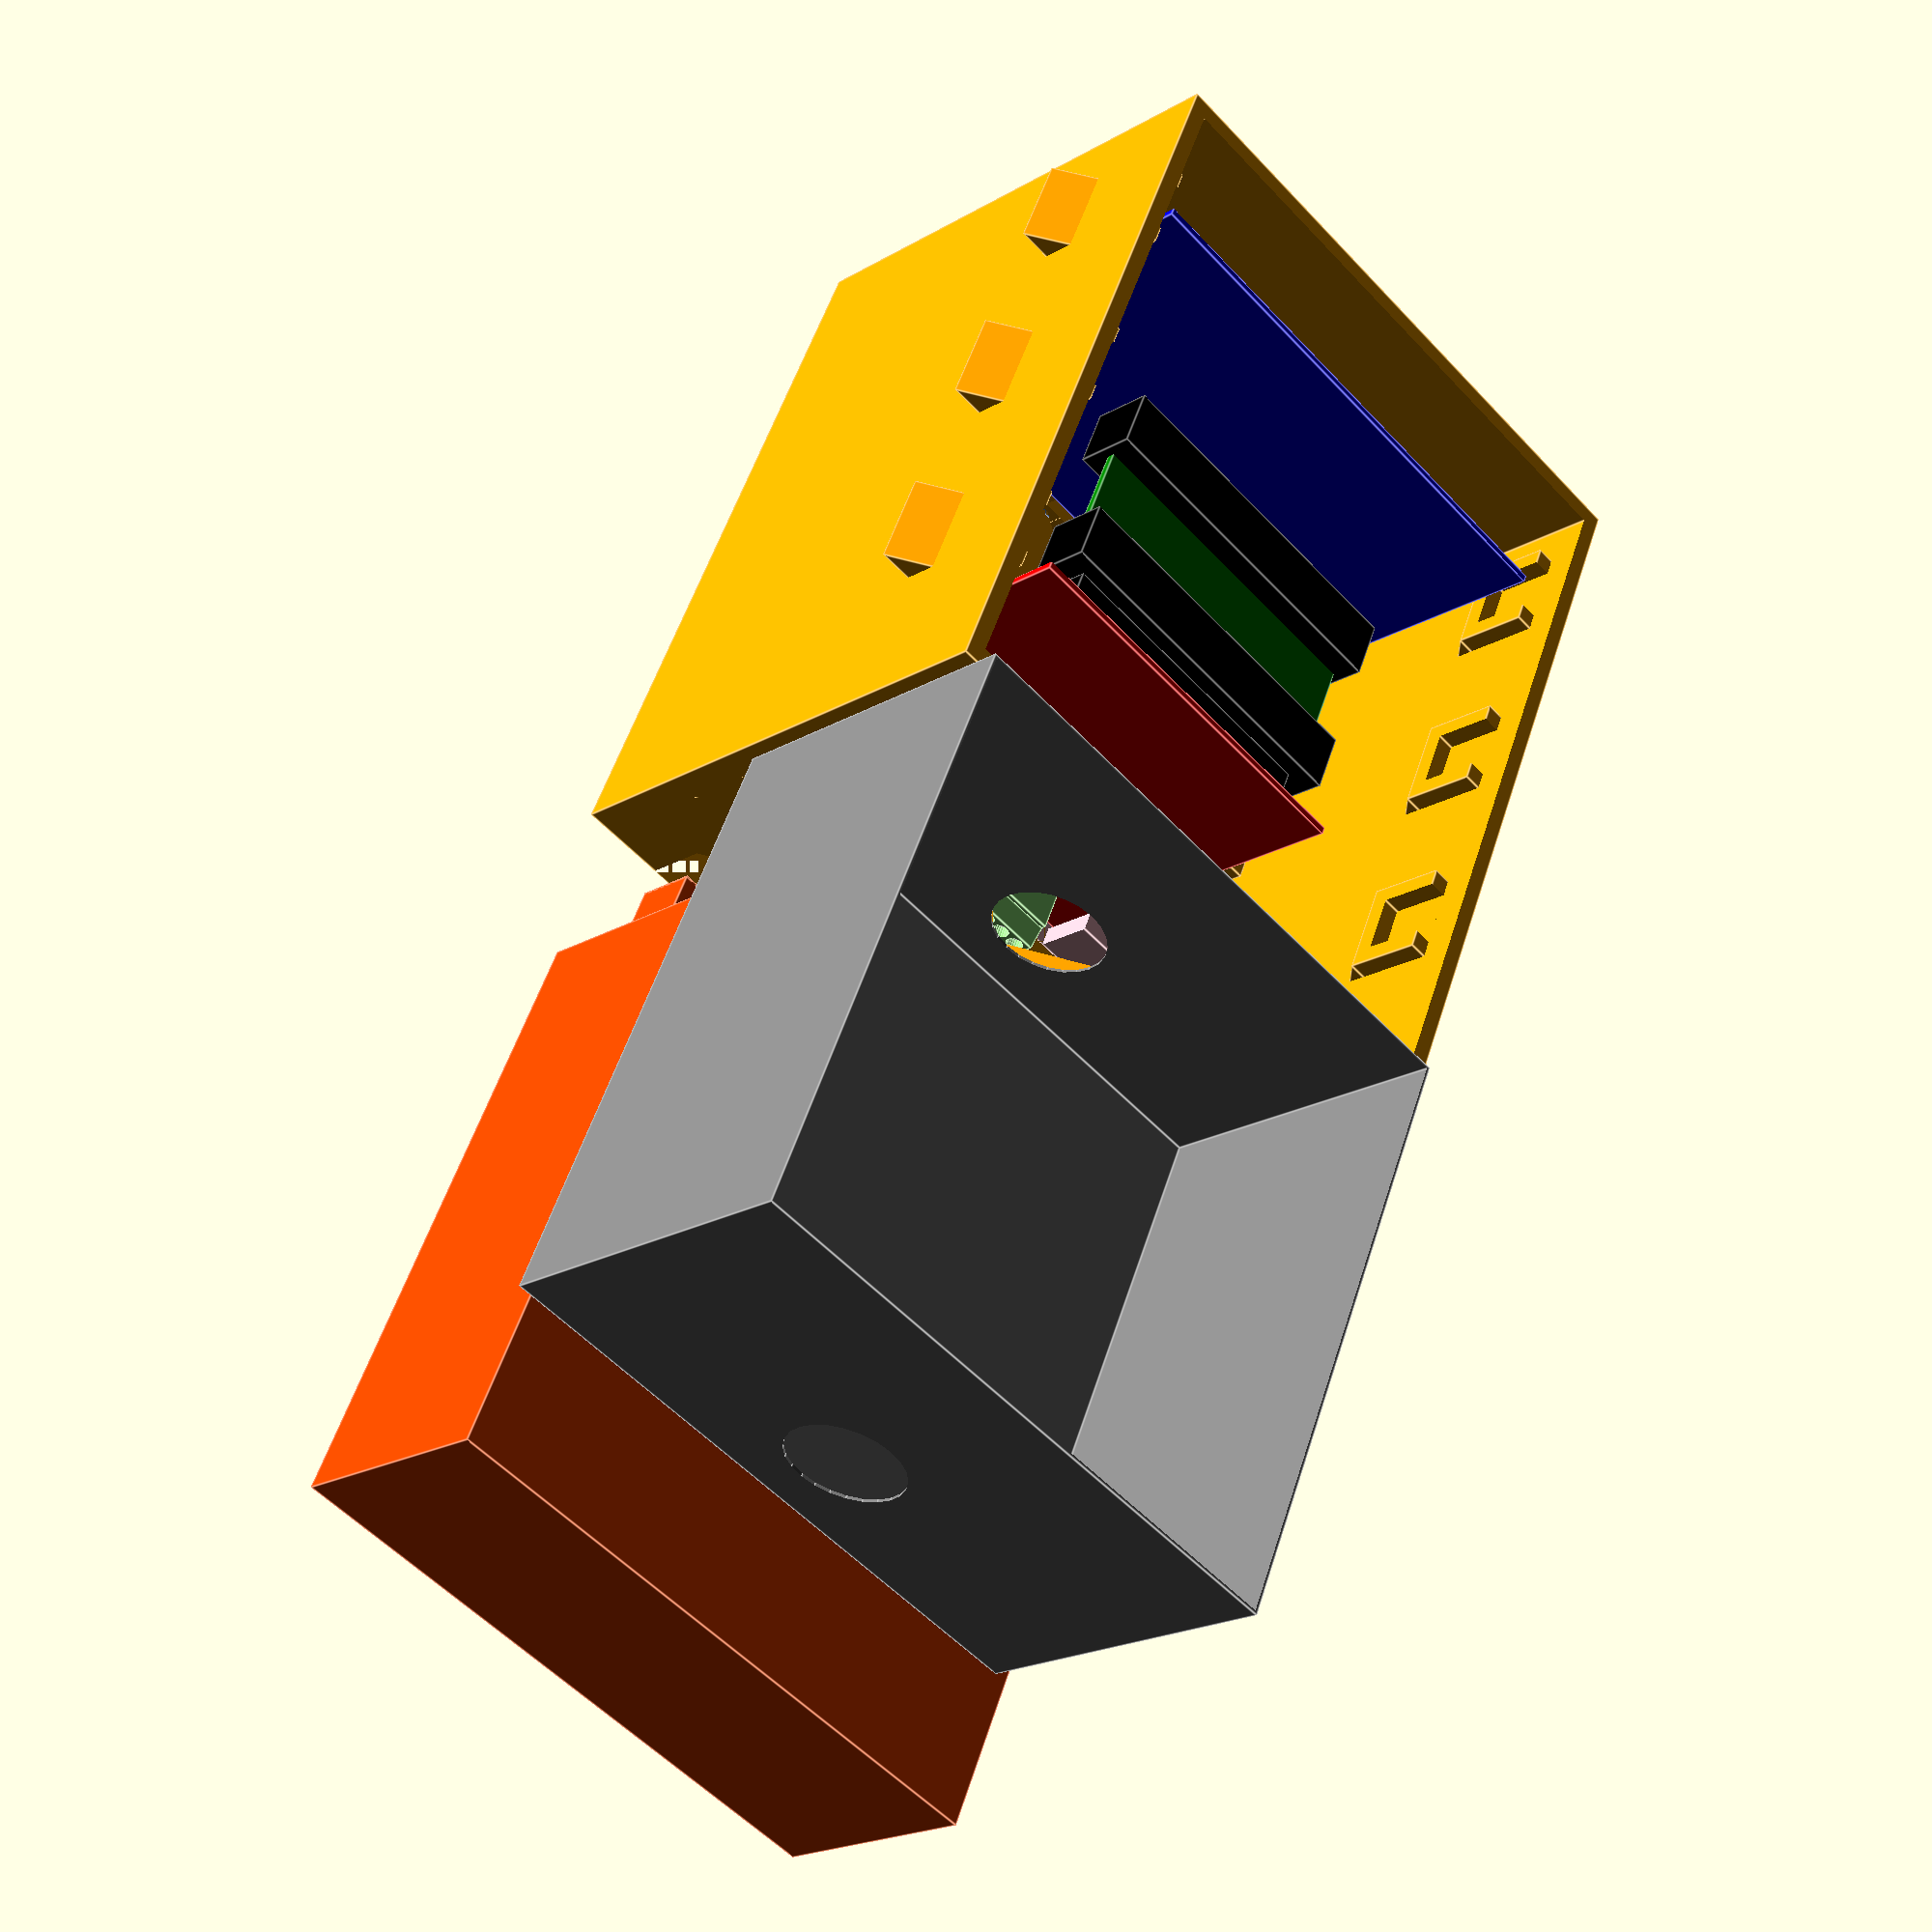
<openscad>
$fn = 24;

pi_width_inches = 3.5 + 1/8;
pi_height_inches = 2.5;
rb_width_inches = 2 + 9.5/16;
case_depth_inches = 3.5;
ribbon_width_inches = 2;
device_box_inches = 4;
device_box_depth_inches = 2 + 1/8;
power_cable_depth_inches = 5/8;
power_cable_width_inches = 9/32;
power_cable_turning_space_inches = 3/4;
power_cable_thickness_inches = 3/16;
power_cable_inset_inches = 15/16;

lid_allowance_mm = 5;
wall_thickness_mm = 3;
module_additional_width_mm = 4;

ribbon_width_mm = ribbon_width_inches * 25.4;

ribbon_pi_inset_mm = 13;
ribbon_rb_inset_mm = 7; // rb == "relay board"

ribbon_gender_adapter_width_mm = 58;
ribbon_gender_adapter_height_mm = 35;
ribbon_gender_adapter_depth_mm = 10;
ribbon_gender_adapter_outset_mm = (ribbon_gender_adapter_width_mm - ribbon_width_mm) / 2;

rb_ribbon_pin_header_width_mm = 50;
rb_ribbon_pin_header_height_mm = 6;
rb_ribbon_pin_header_depth_mm = 4;

rb_terminal_block_spacing_mm = 1.5;
rb_terminal_block_inset_mm = 2;

power_cable_depth_mm = power_cable_depth_inches * 25.4;
power_cable_width_mm = power_cable_width_inches * 25.4;
power_cable_turning_space_mm = power_cable_turning_space_inches * 25.4;
power_cable_thickness_mm = power_cable_thickness_inches * 25.4;
power_cable_inset_mm = power_cable_inset_inches * 25.4;

pi_width_mm = pi_width_inches * 25.4;
pi_height_mm = pi_height_inches * 25.4;
board_thickness_mm = 1.25;
rb_width_mm = rb_width_inches * 25.4;
rb_height_mm = 60;
rb_pinch_mm = 18;
rb_pinch_inset_mm = 8;
rb_pinch_depth_mm = 3;
rb_board_extra_thickness_mm = 0.5;
case_width_mm = pi_width_mm + 2 * module_additional_width_mm;
case_depth_mm = case_depth_inches * 25.4;
case_height_mm = pi_height_mm;
case_base_height_mm = power_cable_depth_mm + 2;
case_margin_mm = 15;
case_wire_port_mm = 20;

module_snapin_width_mm = 3;
module_snapin_depth_mm = 6;
module_snapin_height_mm = 10;
module_thickness_mm = 10;
module_width_mm = pi_width_mm + 2 * module_additional_width_mm;
module_insertion_allowance_mm = 0.2;

pi_bottom_bracket_hdmi_space_start_mm = 29;
pi_bottom_bracket_hdmi_space_end_mm = 47;

pi_bottom_bracket_bat_space_start_mm = (1 + 15/16) * 25.4;
pi_bottom_bracket_bat_space_end_mm = (2 + 15/16) * 25.4;
pi_bottom_bracket_bat_space_offset_mm = 1.8;
pi_bottom_bracket_bat_space_depth_mm = 3.5;

device_box_mm = device_box_inches * 25.4;
device_box_depth_mm = device_box_depth_inches * 25.4;
device_box_elevation_mm = case_height_mm + case_base_height_mm - device_box_depth_mm + 9;
device_box_pin_mm = module_thickness_mm;

next_module_offset_mm = (case_depth_mm - module_thickness_mm - 2 * module_snapin_width_mm) / 2;

module gender_adapter()
{
  color("black")
  cube([ribbon_gender_adapter_width_mm, ribbon_gender_adapter_depth_mm, ribbon_gender_adapter_depth_mm]);

  color("black")
  translate([0, ribbon_gender_adapter_height_mm - ribbon_gender_adapter_depth_mm, 0])
  cube([ribbon_gender_adapter_width_mm, ribbon_gender_adapter_depth_mm, ribbon_gender_adapter_depth_mm]);
  
  color("green")
  translate([1.5, 0.5, ribbon_gender_adapter_depth_mm / 2 - board_thickness_mm / 2])
  cube([ribbon_gender_adapter_width_mm - 3, ribbon_gender_adapter_height_mm - 1, board_thickness_mm]);
}

terminal_block_height_mm = 13;
terminal_block_width_mm = 11;
terminal_block_depth_mm = 7;
terminal_block_head_height_mm = 4;
terminal_block_head_depth_mm = 4;
terminal_block_head_ledge_front_mm = 0.25;
terminal_block_head_ledge_back_mm = 0.75;
terminal_block_opening_width_mm = 1.5;
terminal_block_opening_height_mm = 1.5;
terminal_block_opening_offset_mm = 2;

terminal_block_screw_inset_mm = 0.5;

terminal_block_screw_diameter_mm = terminal_block_head_depth_mm - 2 * terminal_block_screw_inset_mm;

terminal_block_screw_space_mm = terminal_block_width_mm - 2 * terminal_block_screw_inset_mm;

terminal_block_next_screw_offset_mm = (terminal_block_screw_space_mm - terminal_block_screw_diameter_mm) / 2;

module terminal_block()
{
  color("#95ee7f")
  {
    difference()
    {
      union()
      {
        cube([terminal_block_width_mm, terminal_block_depth_mm, terminal_block_height_mm - terminal_block_head_height_mm]);
        
        translate([0, terminal_block_head_ledge_front_mm, terminal_block_height_mm - terminal_block_head_height_mm])
        {
          multmatrix(
          [
            [1, 0, 0, 0],
            [0, 1, ((terminal_block_depth_mm - terminal_block_head_ledge_front_mm - terminal_block_head_ledge_back_mm) - terminal_block_head_depth_mm) / 2 / terminal_block_head_height_mm, 0],
            [0, 0, 1, 0],
            [0, 0, 0, 1],
          ])
          cube([terminal_block_width_mm, terminal_block_head_depth_mm, terminal_block_head_height_mm]);

          multmatrix(
          [
            [1, 0, 0, 0],
            [0, 1, -((terminal_block_depth_mm - terminal_block_head_ledge_front_mm - terminal_block_head_ledge_back_mm) - terminal_block_head_depth_mm) / 2 / terminal_block_head_height_mm, terminal_block_depth_mm - terminal_block_head_depth_mm - terminal_block_head_ledge_front_mm - terminal_block_head_ledge_back_mm],
            [0, 0, 1, 0],
            [0, 0, 0, 1],
          ])
          cube([terminal_block_width_mm, terminal_block_head_depth_mm, terminal_block_head_height_mm]);
        }
      }

      translate([
        terminal_block_screw_diameter_mm * 0.5 + terminal_block_screw_inset_mm,
        terminal_block_screw_diameter_mm * 0.5 + terminal_block_head_ledge_front_mm + (terminal_block_depth_mm - terminal_block_head_ledge_front_mm - terminal_block_head_ledge_back_mm - terminal_block_head_depth_mm) / 2 + terminal_block_screw_inset_mm,
        0])
      for (screw = [0, 1, 2])
      {
        translate([screw * terminal_block_next_screw_offset_mm, 0, 1])
        cylinder(terminal_block_height_mm, d = terminal_block_screw_diameter_mm);
        
        translate([screw * terminal_block_next_screw_offset_mm - 0.5 * terminal_block_opening_width_mm, -10, terminal_block_opening_offset_mm])
        cube([terminal_block_opening_width_mm, 10, terminal_block_opening_height_mm]);

        translate([screw * terminal_block_next_screw_offset_mm - 0.5 * terminal_block_opening_width_mm, -12, terminal_block_opening_offset_mm - 2])
        rotate([20, 0, 0])
        cube([terminal_block_opening_width_mm, 10, 10]);
      }
    }
  }
  
  color("gray")
  {
    translate([
      terminal_block_screw_diameter_mm * 0.5 + terminal_block_screw_inset_mm,
      terminal_block_screw_diameter_mm * 0.5 + terminal_block_head_ledge_front_mm + (terminal_block_depth_mm - terminal_block_head_ledge_front_mm - terminal_block_head_ledge_back_mm - terminal_block_head_depth_mm) / 2 + terminal_block_screw_inset_mm,
      0])
    for (screw = [0, 1, 2])
    {
      translate([screw * terminal_block_next_screw_offset_mm, 0])
      difference()
      {
        cylinder(terminal_block_height_mm - 2, d = terminal_block_screw_diameter_mm);
        translate([0, 0, terminal_block_height_mm + 2.5])
        rotate([0, 0, screw * 123])
        cube([.25, 10, 10], center = true);
      }
    }
  }
}

module power_cable_space()
{
  translate([wall_thickness_mm + case_width_mm - power_cable_inset_mm, case_margin_mm * 0.5 + wall_thickness_mm - board_thickness_mm, 0])
  cube([power_cable_inset_mm, power_cable_width_mm, power_cable_depth_mm + 1]);

  translate([wall_thickness_mm + case_width_mm / 2 - power_cable_thickness_mm * 0.5, case_margin_mm * 0.5 + wall_thickness_mm - board_thickness_mm + (power_cable_width_mm - power_cable_thickness_mm) / 2, 0])
  difference()
  {
    cube([case_width_mm / 2, power_cable_thickness_mm, power_cable_depth_mm + 1]);

    multmatrix([
      [1, 0, 0, power_cable_thickness_mm * 2],
      [0, 1, 0, 0],
      [-(power_cable_depth_mm - power_cable_thickness_mm - 3) / (case_width_mm / 2 - power_cable_thickness_mm * 2 - power_cable_inset_mm + power_cable_thickness_mm * 0.5), 0, 1, -3],
      [0, 0, 0, 1]])
    cube([case_width_mm / 2 - power_cable_thickness_mm, power_cable_thickness_mm, power_cable_depth_mm - power_cable_thickness_mm]);

    cube([power_cable_thickness_mm * 2, power_cable_thickness_mm, power_cable_depth_mm - power_cable_thickness_mm - 3]);
  }

  translate([wall_thickness_mm + case_width_mm / 2 - power_cable_thickness_mm * 0.5, case_margin_mm * 0.5 + wall_thickness_mm - board_thickness_mm + (power_cable_width_mm - power_cable_thickness_mm) / 2, power_cable_depth_mm - power_cable_thickness_mm - 3])
  cube([power_cable_thickness_mm, power_cable_thickness_mm, case_base_height_mm + case_height_mm - device_box_depth_mm + case_wire_port_mm / sqrt(2) + 12]);

  translate([wall_thickness_mm + case_width_mm / 2 - power_cable_thickness_mm * 0.5, case_margin_mm * 0.5 + wall_thickness_mm - board_thickness_mm + (power_cable_width_mm - power_cable_thickness_mm) / 2 + power_cable_thickness_mm, power_cable_depth_mm - power_cable_thickness_mm])
  multmatrix([
    [1, 0, 0, 0],
    [0, 1, 0, 0],
    [0, 3 / (case_depth_mm + case_margin_mm - power_cable_thickness_mm), 1, -3],
    [0, 0, 0, 1]])
  cube([power_cable_thickness_mm, case_depth_mm + case_margin_mm - power_cable_thickness_mm, case_base_height_mm + case_height_mm - device_box_depth_mm + case_wire_port_mm / sqrt(2) + 12]);

  translate([0, 0, case_base_height_mm - 1])
  difference()
  {
    translate([wall_thickness_mm + case_width_mm / 2 - power_cable_thickness_mm * 0.5, case_margin_mm * 0.5 + wall_thickness_mm - board_thickness_mm + (power_cable_width_mm + power_cable_thickness_mm) / 2, -power_cable_thickness_mm - 1])
    multmatrix([
      [1, 0, 0, 0],
      [0, 1, 0, 0],
      [0, 3 / (case_depth_mm + case_margin_mm - power_cable_thickness_mm), 1, -3],
      [0, 0, 0, 1]])
    multmatrix([
      [1, 0, 0, 0],
      [-1, 1, 0, power_cable_thickness_mm],
      [0, 0, 1, 0],
      [0, 0, 0, 1]])
    cube([power_cable_thickness_mm * 2, power_cable_thickness_mm, power_cable_depth_mm + 1]);

    translate([wall_thickness_mm + case_width_mm / 2 - power_cable_thickness_mm * 0.5, case_margin_mm * 0.5 + wall_thickness_mm - board_thickness_mm + (power_cable_width_mm + power_cable_thickness_mm) / 2, -power_cable_thickness_mm - case_base_height_mm - wall_thickness_mm])
    multmatrix([
      [1, 0, 0, 0],
      [-1, 1, 0, power_cable_thickness_mm],
      [0, 0, 1, 0],
      [0, 0, 0, 1]])
    cube([power_cable_thickness_mm * 2, power_cable_thickness_mm, power_cable_depth_mm + 1]);
  }
}

module power_cable()
{
  // TODO
}

module device_box_support_connector(pin_thickness_mm, pin_extent_mm, pin_hook_mm, pin_tolerance_mm, avoid_pin_flat_roof)
{
  pin_mm = pin_thickness_mm + 2 * pin_tolerance_mm;

  translate(
    [
      0,
      -0.5 * pin_extent_mm,
      0.5 * pin_mm
    ])
  cube(
    [
      pin_mm,
      pin_extent_mm + pin_tolerance_mm,
      pin_mm
    ],
    center = true);

  translate(
    [
      0.5 * pin_mm - 1.5 * pin_tolerance_mm,
      -pin_extent_mm + 0.5 * pin_mm - 1.5 * pin_tolerance_mm,
      0.5 * pin_mm
    ])
  cube(
    [
      pin_hook_mm + pin_thickness_mm + pin_tolerance_mm,
      pin_mm,
      pin_mm
    ],
    center = true);

  if (avoid_pin_flat_roof)
  {
    union()
    {
      difference()
      {
        translate([0, 0, 0.5 * pin_mm])
        translate(
          [
            0,
            -0.5 * pin_extent_mm,
            0.5 * pin_mm
          ])
        rotate([0, 45, 0])
        scale([1 / sqrt(2), 1, 1 / sqrt(2)])
        cube(
          [
            pin_mm,
            pin_extent_mm + pin_tolerance_mm,
            pin_mm
          ],
          center = true);

        translate(
          [
            0,
            -pin_extent_mm - 1.5 * pin_tolerance_mm + 0.25 * pin_mm,
            1.25 * pin_mm,
          ])
        cube(
          [
            pin_mm,
            0.5 * pin_mm,
            0.5 * pin_mm
          ],
          center = true);
      }

      difference()
      {
        translate([0, 0, 0.5 * pin_mm])
        translate(
          [
            0.5 * pin_mm - 1.5 * pin_tolerance_mm,
            -pin_extent_mm + 0.5 * pin_thickness_mm - 0.5 * pin_tolerance_mm,
            0.5 * pin_mm
          ])
        rotate([45, 0, 0])
        scale([1, 1 / sqrt(2), 1 / sqrt(2)])
        cube(
          [
            pin_hook_mm + pin_mm - pin_tolerance_mm,
            pin_mm,
            pin_mm
          ],
          center = true);

        translate(
          [
            -0.25 * pin_mm,
            -pin_extent_mm - 1.5 * pin_tolerance_mm + 0.5 * pin_mm,
            1.25 * pin_mm,
          ])
        cube(
          [
            0.5 * pin_mm,
            pin_mm,
            0.5 * pin_mm
          ],
          center = true);
      }
    }

    intersection()
    {
      translate([0, 0, 0.5 * pin_mm])
      translate(
        [
          0,
          -0.5 * pin_extent_mm - pin_tolerance_mm,
          0.5 * pin_mm
        ])
      rotate([0, 45, 0])
      scale([1 / sqrt(2), 1, 1 / sqrt(2)])
      cube(
        [
          pin_mm,
          pin_extent_mm + pin_tolerance_mm,
          pin_mm
        ],
        center = true);

      translate([0, 0, 0.5 * pin_mm])
      translate(
        [
          0.5 * pin_mm - 1.5 * pin_tolerance_mm,
          -pin_extent_mm + 0.5 * pin_thickness_mm - 0.5 * pin_tolerance_mm,
          0.5 * pin_mm
        ])
      rotate([45, 0, 0])
      scale([1, 1 / sqrt(2), 1 / sqrt(2)])
      cube(
        [
          pin_hook_mm + pin_mm - pin_tolerance_mm,
          pin_mm,
          pin_mm
        ],
        center = true);
    }
  }
}

module device_box_support(pin_tolerance_mm, avoid_pin_flat_roof)
{
  color("orangered")
  translate([-0.5 * module_insertion_allowance_mm, case_depth_mm + 1.5 * case_margin_mm + 2 * wall_thickness_mm, 0])
  {
    cube([device_box_mm, device_box_mm, device_box_elevation_mm]);

    translate([1.5 * device_box_pin_mm, 0, 0])
    device_box_support_connector(device_box_pin_mm, device_box_pin_mm * 2, device_box_pin_mm, module_insertion_allowance_mm, avoid_pin_flat_roof);

    translate([device_box_mm - 1.5 * device_box_pin_mm, 0, 0])
    scale([-1, 1, 1])
    device_box_support_connector(device_box_pin_mm, device_box_pin_mm * 2, device_box_pin_mm, module_insertion_allowance_mm, avoid_pin_flat_roof);
  }
}

module case()
{
  color("orange")
  difference()
  {
    union()
    {
      // Pcimary hull
      translate([-module_insertion_allowance_mm, -0.5 * case_margin_mm, 0])
      difference()
      {
        // Primary volume
        cube([case_width_mm + 2 * wall_thickness_mm + 2 * module_insertion_allowance_mm, case_depth_mm + 2 * case_margin_mm + 2 * wall_thickness_mm, case_base_height_mm + case_height_mm + lid_allowance_mm]);

        // Interior space
        translate([wall_thickness_mm, wall_thickness_mm, case_base_height_mm])
          cube([case_width_mm + 2 * module_insertion_allowance_mm, case_depth_mm + 2 * case_margin_mm, case_height_mm + lid_allowance_mm + 1]);

        // Cable port
        translate([(case_width_mm + 2 * wall_thickness_mm) / 2, case_depth_mm + 2 * case_margin_mm + 5, case_base_height_mm + case_height_mm - device_box_depth_mm + case_wire_port_mm / sqrt(2) + 12])
        rotate([0, 45, 0])
          cube([case_wire_port_mm, 10, case_wire_port_mm], center = true);
      }

      // Bottom bracket pins
      for (snapin = [0, 1, 2])
        translate([-module_insertion_allowance_mm, snapin * next_module_offset_mm, 0])
        for (x = [0, 1])
          for (y = [0, 1])
            translate([wall_thickness_mm + x * (module_width_mm - module_snapin_depth_mm + 2 * module_insertion_allowance_mm), wall_thickness_mm + y * (module_thickness_mm + module_snapin_width_mm + 2 * module_insertion_allowance_mm) - module_insertion_allowance_mm, case_base_height_mm])
            cube([module_snapin_depth_mm, module_snapin_width_mm, module_snapin_height_mm]);

      // Top bracket pins
      bracket_pin_width = module_snapin_width_mm * 2 + module_thickness_mm;
      bracket_pin_height = module_snapin_width_mm + module_thickness_mm;

      for (snapin = [0, 1, 2])
      {
        for (y = [-1, 1])
        {
          translate(
            [
              -module_insertion_allowance_mm + (y + 1) * (case_width_mm / 2 + wall_thickness_mm),
              wall_thickness_mm + snapin * next_module_offset_mm,
              case_base_height_mm + case_height_mm - bracket_pin_height
            ])
          scale([-y, 1, 1])
          difference()
          {
            union()
            {
              cube([module_snapin_depth_mm, bracket_pin_width, bracket_pin_height]);

              multmatrix([
                [1, 0, 1, 0],
                [0, 1, 0, 0],
                [0, 0, 1, 0],
                [0, 0, 0, 1]])
              translate([0, 0, -module_snapin_depth_mm])
              cube([module_snapin_depth_mm, bracket_pin_width, module_snapin_depth_mm]);
            }

            translate([0, module_snapin_width_mm, module_snapin_width_mm])
            cube([module_snapin_depth_mm + 1, module_thickness_mm, module_thickness_mm + 1]);
          }
        }
      }
    }

    translate([0, 0, case_base_height_mm - power_cable_depth_mm])
    power_cable_space();

    translate([module_additional_width_mm + 5 + pi_bottom_bracket_hdmi_space_start_mm + wall_thickness_mm, module_thickness_mm / 2 + 2, case_base_height_mm - 3.5])
    cube([pi_bottom_bracket_hdmi_space_end_mm - pi_bottom_bracket_hdmi_space_start_mm, module_snapin_depth_mm, pi_height_mm]);

    device_box_support(pin_tolerance_mm = module_insertion_allowance_mm, avoid_pin_flat_roof = true);
  }

  translate([0, device_box_pin_mm * 2 + 5, 0])
  device_box_support(pin_tolerance_mm = 0, avoid_pin_flat_roof = false);
}

module pi()
{
  color("blue")
  cube([pi_width_mm, board_thickness_mm, pi_height_mm]);
}

module pi_bottom_bracket()
{
  color("cornflowerblue")
  translate([wall_thickness_mm, wall_thickness_mm + module_snapin_width_mm, case_base_height_mm])
  {
    difference()
    {
      union()
      {
        cube([pi_width_mm + 2 * module_additional_width_mm, module_thickness_mm, 10]);

        translate([module_additional_width_mm + 3 + pi_bottom_bracket_bat_space_start_mm, module_thickness_mm / 2 - 4 - pi_bottom_bracket_bat_space_depth_mm, pi_bottom_bracket_bat_space_offset_mm])
        cube([pi_bottom_bracket_bat_space_end_mm - pi_bottom_bracket_bat_space_start_mm + 4, 12, 10 - pi_bottom_bracket_bat_space_offset_mm]);

        translate([module_additional_width_mm + 3 + pi_bottom_bracket_bat_space_start_mm, module_thickness_mm / 2 - 4 - pi_bottom_bracket_bat_space_depth_mm, 0])
        multmatrix([
          [1, 0, 0, 0],
          [0, 1, -1, 1.8],
          [0, 0, 1, 0],
          [0, 0, 0, 1]])
        cube([pi_bottom_bracket_bat_space_end_mm - pi_bottom_bracket_bat_space_start_mm + 4, 5, pi_bottom_bracket_bat_space_offset_mm]);
      }

      translate([module_additional_width_mm, module_thickness_mm / 2 - board_thickness_mm / 2, -1])
      cube([pi_width_mm, board_thickness_mm, pi_height_mm]);

      translate([module_additional_width_mm + 5, module_thickness_mm / 2, -1])
      cube([pi_width_mm - 6, module_snapin_depth_mm, pi_height_mm]);

      translate([module_additional_width_mm + 5, module_thickness_mm / 2 - 3, 2])
      cube([pi_width_mm - 6, module_snapin_depth_mm, pi_height_mm]);

      translate([module_additional_width_mm + 5 + pi_bottom_bracket_hdmi_space_start_mm, module_thickness_mm / 2 - 2, -1])
      cube([pi_bottom_bracket_hdmi_space_end_mm - pi_bottom_bracket_hdmi_space_start_mm, module_snapin_depth_mm, pi_height_mm]);

      translate([module_additional_width_mm + 5 + pi_bottom_bracket_bat_space_start_mm, module_thickness_mm / 2 - 2 - pi_bottom_bracket_bat_space_depth_mm, pi_bottom_bracket_bat_space_offset_mm])
      cube([pi_bottom_bracket_bat_space_end_mm - pi_bottom_bracket_bat_space_start_mm, 10, 10]);
    }
  }
}

module rb()
{
  color("red")
  difference()
  {
    cube([rb_width_mm, board_thickness_mm, rb_height_mm]);
    
    translate([-1, -0.5, rb_pinch_inset_mm])
    multmatrix([
      [1, 0, 0, 0],
      [0, 1, 0, 0],
      [1, 0, 1, 0],
      [0, 0, 0, 1]])
    cube([rb_pinch_depth_mm, 2 * board_thickness_mm, rb_pinch_mm]);

    translate([-1, -0.5, rb_pinch_inset_mm + rb_pinch_depth_mm * 2])
    multmatrix([
      [1, 0, 0, 0],
      [0, 1, 0, 0],
      [-1, 0, 1, 0],
      [0, 0, 0, 1]])
    cube([rb_pinch_depth_mm, 2 * board_thickness_mm, rb_pinch_mm]);
    
    multmatrix([
      [-1, 0, 0, rb_width_mm],
      [0, 1, 0, 0],
      [0, 0, 1, 0],
      [0, 0, 0, 1]])
    {
      translate([-1, -0.5, rb_pinch_inset_mm])
      multmatrix([
        [1, 0, 0, 0],
        [0, 1, 0, 0],
        [1, 0, 1, 0],
        [0, 0, 0, 1]])
      cube([rb_pinch_depth_mm, 2 * board_thickness_mm, rb_pinch_mm]);

      translate([-1, -0.5, rb_pinch_inset_mm + rb_pinch_depth_mm * 2])
      multmatrix([
        [1, 0, 0, 0],
        [0, 1, 0, 0],
        [-1, 0, 1, 0],
        [0, 0, 0, 1]])
      cube([rb_pinch_depth_mm, 2 * board_thickness_mm, rb_pinch_mm]);
    }
  }
  
  color("black")
  translate([
    (rb_width_mm - rb_ribbon_pin_header_width_mm) / 2,
    -rb_ribbon_pin_header_height_mm,
    rb_height_mm - rb_ribbon_pin_header_depth_mm - (ribbon_gender_adapter_depth_mm - rb_ribbon_pin_header_depth_mm) / 2])
  cube([rb_ribbon_pin_header_width_mm, rb_ribbon_pin_header_height_mm, rb_ribbon_pin_header_depth_mm]);

  for (block = [0, 1, 2, 3])
  {
    translate([
      terminal_block_width_mm + block * (terminal_block_width_mm + rb_terminal_block_spacing_mm) + (rb_width_mm - (4 * (terminal_block_width_mm + rb_terminal_block_spacing_mm) - rb_terminal_block_spacing_mm)) / 2,
      board_thickness_mm,
      rb_terminal_block_inset_mm])
    rotate([-90, 180, 0])
    terminal_block();
  }
}

module rb_bottom_bracket()
{
  color("pink")
  translate([wall_thickness_mm, module_snapin_width_mm, case_base_height_mm])
  {
    difference()
    {
      cube([pi_width_mm + 2 * module_additional_width_mm, module_thickness_mm, 10]);
      
      translate([
        pi_width_mm - rb_width_mm - ribbon_pi_inset_mm + ribbon_rb_inset_mm + wall_thickness_mm + 1,
        module_snapin_depth_mm / 2 + board_thickness_mm + 0.5,
        -1])
      cube([rb_width_mm, board_thickness_mm + rb_board_extra_thickness_mm, 12]);

      translate([
        pi_width_mm - rb_width_mm - ribbon_pi_inset_mm + ribbon_rb_inset_mm + wall_thickness_mm + 3,
        module_snapin_depth_mm / 2 + board_thickness_mm - 2,
        3])
      cube([rb_width_mm - 4, board_thickness_mm + 2, 12]);

      translate([
        pi_width_mm - rb_width_mm - ribbon_pi_inset_mm + ribbon_rb_inset_mm + wall_thickness_mm + 3,
        module_snapin_depth_mm / 2 + board_thickness_mm + 1,
        -1])
      cube([rb_width_mm - 4, module_snapin_depth_mm, 12]);
    }
  }
}

module device_box()
{
  color("gray")
  difference()
  {
    cube([device_box_mm, device_box_mm, device_box_depth_mm], center = true);
    
    translate([0, 0, 0.5])
    cube([device_box_mm - 1, device_box_mm - 1, device_box_depth_mm], center = true);

    translate([0, 1, -device_box_depth_mm / 2 + 9.5 + 8])
    rotate([90, 0, 0])
    cylinder(device_box_mm + 4, d = 19, center = true);
  }
}

case();

translate([wall_thickness_mm + module_additional_width_mm, wall_thickness_mm + module_snapin_width_mm + module_thickness_mm / 2 - board_thickness_mm / 2, case_base_height_mm])
pi();

pi_bottom_bracket();

translate([
  wall_thickness_mm + module_additional_width_mm + pi_width_mm - rb_width_mm - (ribbon_pi_inset_mm - ribbon_rb_inset_mm),
  wall_thickness_mm + 2 * next_module_offset_mm + module_snapin_width_mm + module_thickness_mm / 2 - board_thickness_mm / 2,
  case_base_height_mm])
rb();

translate([
  0,
  wall_thickness_mm + 2 * next_module_offset_mm,
  0])
rb_bottom_bracket();

translate([
  wall_thickness_mm + module_additional_width_mm + pi_width_mm - rb_width_mm - (ribbon_pi_inset_mm - ribbon_rb_inset_mm) + ribbon_gender_adapter_outset_mm,
  wall_thickness_mm + 2 * next_module_offset_mm + module_snapin_width_mm + module_thickness_mm / 2 - board_thickness_mm / 2 - ribbon_gender_adapter_height_mm - rb_ribbon_pin_header_height_mm,
  case_base_height_mm + rb_height_mm - ribbon_gender_adapter_depth_mm])
gender_adapter();

translate([(case_width_mm + wall_thickness_mm * 2) / 2, device_box_mm / 2 - case_margin_mm / 2 + case_depth_mm + 2 * case_margin_mm + 2 * wall_thickness_mm, device_box_depth_mm / 2 + device_box_elevation_mm])
device_box();

</openscad>
<views>
elev=200.5 azim=24.2 roll=223.3 proj=p view=edges
</views>
